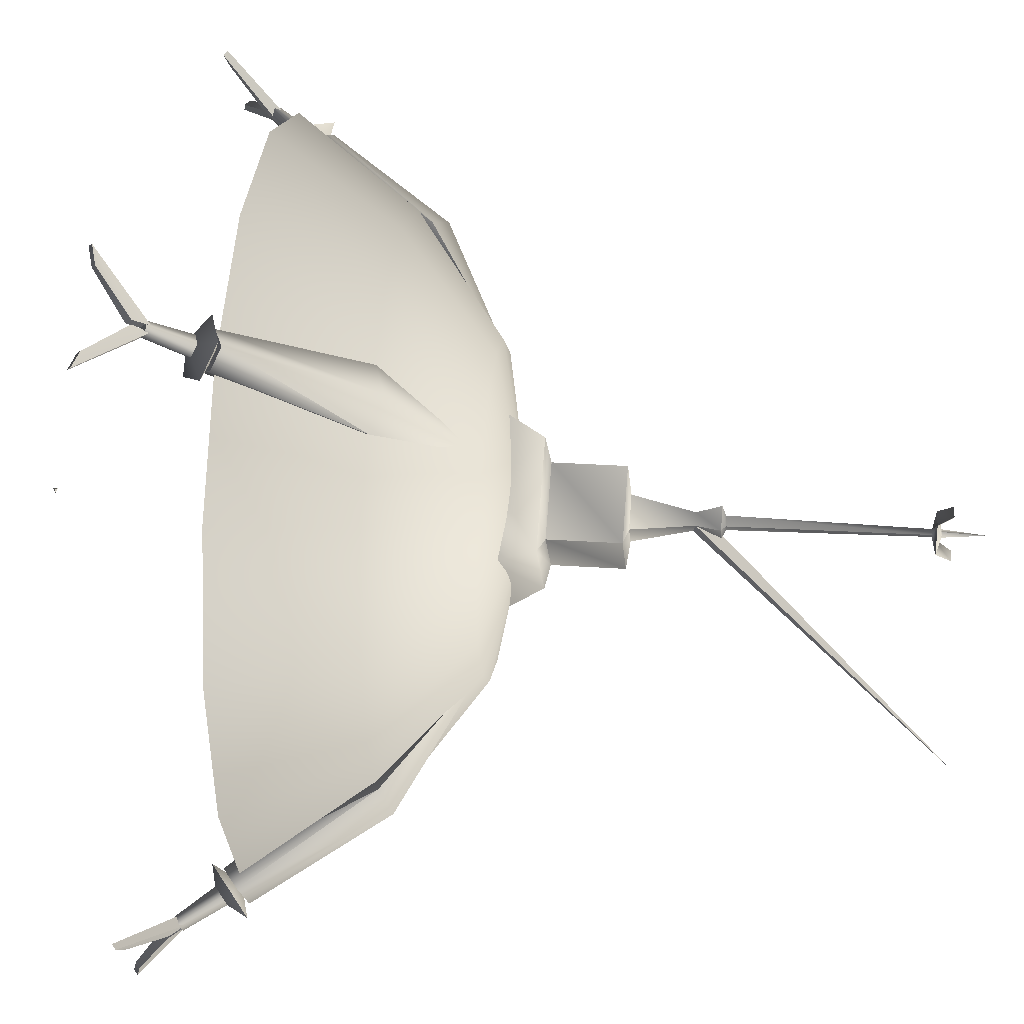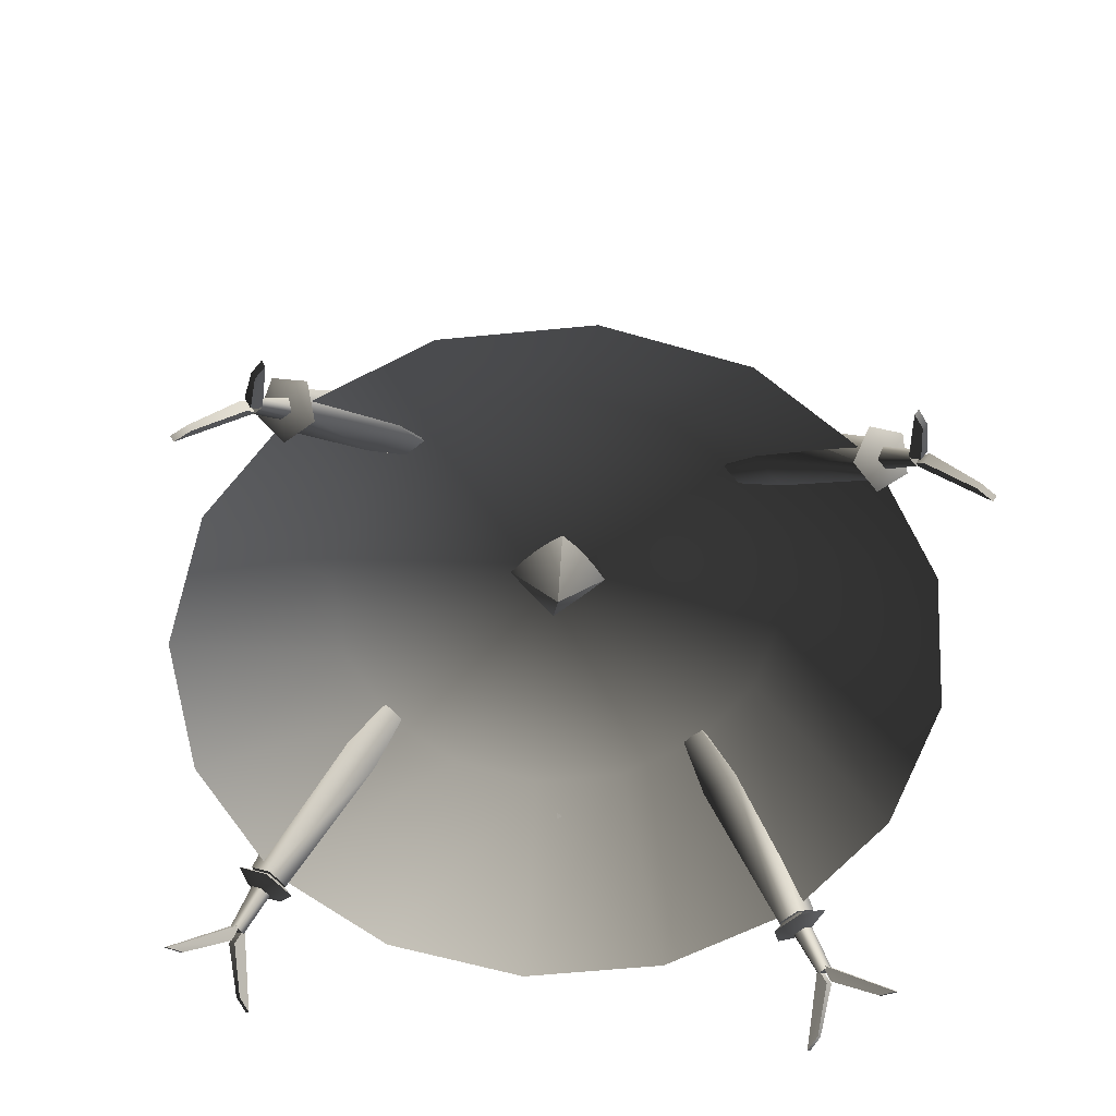
<metadata>
{"format":"obj","ext":"obj","renderer":"f3d","projection":"perspective","resolution":1024,"background":"white","views":[{"elev":26.2,"azim":96.4,"up":"+Z"},{"elev":-59.4,"azim":84.5,"up":"+Y"}]}
</metadata>
<code>
v  -5.397 -2.422 -6.773
v  -6.403 -2.065 -6.403
v  -3.379 0.06299 -3.379
v  -5.995 -3 -5.144
v  -5.144 -3 -5.995
v  -7.985 -6.602 -7.523
v  -7.48 -6.602 -8.027
v  -7.74 -6.135 -8.582
v  -8.363 -5.85 -8.368
v  -6.773 -2.422 -5.397
v  -8.557 -6.135 -7.765
v  -7.269 -6.887 -8.148
v  -7.655 -6.206 -8.94
v  -7.943 -6.132 -7.954
v  -8.275 -6.765 -8.335
v  -8.043 -6.962 -7.351
v  -8.908 -6.327 -7.65
v  -8.668 -5.86 -8.632
v  -6.636 -4.699 -6.954
v  -6.836 -4.347 -7.364
v  -7.071 -4.472 -6.952
v  -7.037 -4.738 -6.541
v  -7.361 -4.167 -7.204
v  -7.485 -4.409 -6.696
v  -8.581 -7.865 -8.933
v  -8.679 -7.692 -9.134
v  -8.936 -7.604 -9.056
v  -8.777 -7.884 -8.73
v  -8.997 -7.723 -8.806
v  -8.535 -8.998 -10.43
v  -8.232 -9.122 -10.87
v  -8.573 -7.728 -8.844
v  -8.82 -8.157 -9.08
v  -8.338 -9.003 -10.98
v  -8.753 -7.524 -9.026
v  -8.64 -8.878 -10.54
v  -9.001 -7.953 -9.262
v  -10.34 -8.933 -8.939
v  -10.8 -9.084 -8.674
v  -8.881 -7.522 -8.891
v  -9.082 -7.949 -9.171
v  -10.7 -9.204 -8.566
v  -8.706 -7.727 -8.705
v  -10.24 -9.052 -8.83
v  -8.907 -8.154 -8.985
v  -6.773 -2.422 5.397
v  -6.403 -2.065 6.403
v  -3.379 0.06299 3.379
v  -5.144 -3 5.995
v  -5.995 -3 5.144
v  -8.582 -6.135 7.74
v  -8.368 -5.85 8.363
v  -7.523 -6.602 7.985
v  -8.027 -6.602 7.48
v  -5.397 -2.422 6.773
v  -7.765 -6.135 8.557
v  -6.954 -4.699 6.636
v  -7.364 -4.347 6.836
v  -6.952 -4.472 7.071
v  -7.204 -4.167 7.361
v  -8.933 -7.865 8.581
v  -9.134 -7.692 8.679
v  -9.056 -7.604 8.936
v  -6.541 -4.738 7.037
v  -6.696 -4.409 7.485
v  -8.73 -7.884 8.777
v  -8.806 -7.723 8.997
v  -10.43 -8.998 8.535
v  -10.87 -9.122 8.232
v  -8.844 -7.728 8.573
v  -9.08 -8.157 8.82
v  -10.98 -9.003 8.338
v  -9.026 -7.524 8.753
v  -10.54 -8.878 8.64
v  -9.262 -7.953 9.001
v  -8.939 -8.933 10.34
v  -8.674 -9.084 10.8
v  -8.891 -7.522 8.881
v  -9.171 -7.949 9.082
v  -8.566 -9.204 10.7
v  -8.705 -7.727 8.706
v  -8.83 -9.052 10.24
v  -8.985 -8.154 8.906
v  -8.148 -6.887 7.269
v  -8.94 -6.206 7.655
v  -7.954 -6.132 7.943
v  -8.335 -6.765 8.275
v  -7.351 -6.962 8.043
v  -7.65 -6.327 8.908
v  -8.632 -5.86 8.668
v  5.397 -2.422 6.773
v  6.403 -2.065 6.403
v  3.379 0.06299 3.379
v  7.74 -6.135 8.582
v  8.363 -5.85 8.368
v  7.985 -6.602 7.523
v  7.48 -6.602 8.027
v  5.144 -3 5.995
v  5.995 -3 5.144
v  6.773 -2.422 5.397
v  8.557 -6.135 7.765
v  6.636 -4.699 6.954
v  6.836 -4.347 7.364
v  7.071 -4.472 6.952
v  7.037 -4.738 6.541
v  8.581 -7.865 8.933
v  8.679 -7.692 9.134
v  7.361 -4.167 7.204
v  8.936 -7.604 9.056
v  8.777 -7.884 8.73
v  7.485 -4.409 6.696
v  8.997 -7.723 8.806
v  8.534 -8.998 10.43
v  8.232 -9.122 10.87
v  8.573 -7.728 8.844
v  8.82 -8.157 9.08
v  8.64 -8.878 10.54
v  9.001 -7.953 9.262
v  8.753 -7.524 9.026
v  8.338 -9.003 10.98
v  10.34 -8.933 8.939
v  10.8 -9.084 8.674
v  8.881 -7.522 8.891
v  9.082 -7.949 9.171
v  10.7 -9.204 8.566
v  8.706 -7.727 8.705
v  10.24 -9.052 8.83
v  8.906 -8.154 8.985
v  7.269 -6.887 8.148
v  7.655 -6.206 8.94
v  7.943 -6.132 7.954
v  8.275 -6.765 8.335
v  8.043 -6.962 7.351
v  8.908 -6.327 7.65
v  8.668 -5.86 8.632
v  6.773 -2.422 -5.397
v  6.403 -2.065 -6.403
v  3.379 0.06299 -3.379
v  5.144 -3 -5.995
v  5.995 -3 -5.144
v  8.582 -6.135 -7.74
v  8.368 -5.85 -8.363
v  7.523 -6.602 -7.985
v  8.027 -6.602 -7.48
v  5.397 -2.422 -6.773
v  7.765 -6.135 -8.557
v  6.954 -4.699 -6.636
v  7.364 -4.347 -6.836
v  6.952 -4.472 -7.071
v  6.541 -4.738 -7.037
v  7.204 -4.167 -7.361
v  6.696 -4.409 -7.485
v  8.933 -7.865 -8.581
v  9.134 -7.692 -8.679
v  9.056 -7.604 -8.936
v  8.73 -7.884 -8.777
v  8.806 -7.723 -8.997
v  10.43 -8.998 -8.534
v  10.87 -9.122 -8.232
v  8.844 -7.728 -8.573
v  9.08 -8.157 -8.82
v  10.98 -9.003 -8.338
v  9.026 -7.524 -8.753
v  10.54 -8.878 -8.64
v  9.262 -7.953 -9.001
v  8.939 -8.933 -10.34
v  8.674 -9.084 -10.8
v  8.891 -7.522 -8.881
v  9.171 -7.949 -9.082
v  8.566 -9.204 -10.7
v  8.705 -7.727 -8.706
v  8.83 -9.052 -10.24
v  8.985 -8.154 -8.906
v  8.148 -6.887 -7.269
v  8.94 -6.206 -7.655
v  7.954 -6.132 -7.943
v  8.335 -6.765 -8.275
v  7.351 -6.962 -8.043
v  7.65 -6.327 -8.908
v  8.632 -5.86 -8.668
v  4.559 0.1102 1.896
v  4.935 0.1102 0.007154
v  0 1.073 0.007153
v  4.559 0.1102 -1.881
v  3.49 0.1102 -3.482
v  1.889 0.1102 -4.552
v  -1e-06 0.1102 -4.928
v  -1.889 0.1102 -4.552
v  3.49 0.1102 3.497
v  -3.49 0.1102 -3.482
v  -4.559 0.1102 -1.881
v  -4.935 0.1102 0.007155
v  -4.559 0.1102 1.896
v  -3.49 0.1102 3.497
v  1.889 0.1102 4.566
v  -1.889 0.1102 4.566
v  1e-06 0.1102 4.942
v  -8.548 -2.521 0.007157
v  -7.897 -2.521 3.278
v  -6.044 -2.521 6.051
v  -3.271 -2.521 7.904
v  2e-06 -2.521 8.555
v  3.271 -2.521 7.904
v  -4.292 -6.116 10.37
v  1e-06 -6.116 11.22
v  -7.931 -6.116 7.938
v  -4.841 -1.804 4.848
v  -2.62 -1.804 6.332
v  -6.325 -1.804 2.627
v  -10.36 -6.116 4.299
v  0 -0.1991 0.007157
v  1e-06 -1.804 6.853
v  4.292 -6.116 10.37
v  2.62 -1.804 6.332
v  7.931 -6.116 7.938
v  6.044 -2.521 6.051
v  4.841 -1.804 4.848
v  10.36 -6.116 4.299
v  7.897 -2.521 3.278
v  6.325 -1.804 2.627
v  6.846 -1.804 0.007155
v  11.22 -6.116 0.007156
v  8.548 -2.521 0.007155
v  7.897 -2.521 -3.264
v  10.36 -6.116 -4.285
v  6.044 -2.521 -6.037
v  6.325 -1.804 -2.613
v  7.931 -6.116 -7.924
v  3.271 -2.521 -7.89
v  4.841 -1.804 -4.834
v  4.292 -6.116 -10.35
v  2.62 -1.804 -6.318
v  -4e-06 -6.116 -11.21
v  -2e-06 -1.804 -6.839
v  -4.292 -6.116 -10.35
v  -2.62 -1.804 -6.318
v  -3.271 -2.521 -7.89
v  -7.931 -6.116 -7.924
v  -6.044 -2.521 -6.037
v  -4.841 -1.804 -4.834
v  -10.36 -6.116 -4.285
v  -7.897 -2.521 -3.264
v  -11.22 -6.116 0.007158
v  -6.846 -1.804 0.007157
v  -6.325 -1.804 -2.613
v  -3e-06 -2.521 -8.54
v  0.001288 6.05 0.1979
v  0.2775 5.855 0.002545
v  0.000591 13.69 -7.833
v  0.001287 5.66 -0.1928
v  -0.275 5.855 0.002545
v  -0.000619 13.52 -7.662
v  -0.000618 13.52 -7.662
v  -0.000618 13.52 -7.662
v  -0.000618 13.52 -7.662
v  -0.000618 13.52 -7.662
v  -0.000617 13.52 -7.662
v  2.39 1.502 -1e-06
v  0 1.502 -2.425
v  0 1.687 -1.65
v  1.625 1.687 -1e-06
v  -2.39 1.502 0
v  -1.625 1.687 0
v  1e-06 1.502 2.425
v  1e-06 1.687 1.65
v  1.625 3.873 -1e-06
v  1e-06 3.873 -1.65
v  1e-06 3.992 -0.7517
v  0.7407 3.992 -1e-06
v  -0.7407 3.992 -1e-06
v  -1.625 3.873 -1e-06
v  1e-06 3.992 0.7517
v  1e-06 3.873 1.65
v  -0.08921 12.83 0.08839
v  0.0884 12.83 0.08921
v  5e-06 14.12 -4e-06
v  -0.4653 12.68 0.4611
v  -0.3506 13.15 0.6932
v  0.3442 13.15 0.6964
v  0.4611 12.68 0.4653
v  5e-06 12.56 0.1256
v  0.1256 12.56 -4e-06
v  0.4653 12.68 -0.4611
v  0.2332 6.717 -2e-06
v  5e-06 12.56 -0.1256
v  2e-06 6.717 -0.2332
v  0.5253 6.598 -2e-06
v  2e-06 6.598 -0.5293
v  0.2909 5.848 -2e-06
v  2e-06 5.848 -0.2909
v  2e-06 5.848 0.2909
v  2e-06 6.598 0.5293
v  2e-06 6.717 0.2332
v  3.159 0.2804 0
v  1.579 0.2804 -1.603
v  0 0.2804 -3.206
v  0.08922 12.83 -0.0884
v  -1.579 0.2804 -1.603
v  -3.159 0.2804 0
v  -0.2909 5.848 -2e-06
v  -0.5253 6.598 -2e-06
v  -0.2332 6.717 -2e-06
v  -0.1256 12.56 -4e-06
v  -0.4611 12.68 -0.4653
v  -0.3442 13.15 -0.6964
v  0.3506 13.15 -0.6932
v  -0.08839 12.83 -0.08922
v  -1.579 0.2804 1.603
v  0 0.2804 3.206
v  1.579 0.2804 1.603
v  -0.000618 13.52 -0.002742
v  -0.000617 13.52 -0.002743
v  -0.000617 13.52 -0.002742
v  -0.000617 13.52 -0.002742
v  -0.000617 13.52 -0.002741
v  -0.000616 13.52 -0.002742
v  1.974 0.01724 0.006667
v  -0.00452 0.01724 1.985
v  -1e-06 -2.076 0.01119
v  -1.974 0.01724 0.01571
v  0.004521 0.01724 -1.963
v  4.095 -3.309 -4.121
v  4.095 -3.309 -4.121
v  4.095 -3.309 -4.121
v  4.095 -3.309 -4.121
v  4.095 -3.309 -4.121
v  4.095 -3.309 -4.121
v  2.695 -2.377 -2.73
v  2.695 -2.377 -2.73
v  2.695 -2.377 -2.73
v  2.695 -2.377 -2.73
v  2.695 -2.377 -2.73
v  2.695 -2.377 -2.73
v  1.337 -1.688 -1.346
v  1.337 -1.688 -1.346
v  1.337 -1.688 -1.346
v  1.337 -1.688 -1.346
v  1.337 -1.688 -1.346
v  1.337 -1.688 -1.346
v  -4.086 -3.309 -4.129
v  -4.086 -3.309 -4.129
v  -4.086 -3.309 -4.129
v  -4.086 -3.309 -4.129
v  -4.086 -3.309 -4.129
v  -4.086 -3.309 -4.129
v  -2.707 -2.377 -2.718
v  -2.707 -2.377 -2.718
v  -2.707 -2.377 -2.718
v  -2.707 -2.377 -2.718
v  -2.707 -2.377 -2.718
v  -2.707 -2.377 -2.718
v  -1.334 -1.688 -1.348
v  -1.334 -1.688 -1.348
v  -1.334 -1.688 -1.348
v  -1.334 -1.688 -1.348
v  -1.334 -1.688 -1.348
v  -1.334 -1.688 -1.348
v  -4.108 -3.309 4.108
v  -4.108 -3.309 4.108
v  -4.108 -3.309 4.108
v  -4.108 -3.309 4.108
v  -4.108 -3.309 4.108
v  -4.108 -3.309 4.108
v  -2.704 -2.377 2.722
v  -2.704 -2.377 2.722
v  -2.704 -2.377 2.722
v  -2.704 -2.377 2.722
v  -2.704 -2.377 2.722
v  -2.704 -2.377 2.722
v  -1.341 -1.688 1.341
v  -1.341 -1.688 1.341
v  -1.341 -1.688 1.341
v  -1.341 -1.688 1.341
v  -1.341 -1.688 1.341
v  -1.341 -1.688 1.341
v  4.088 -3.309 4.127
v  4.088 -3.309 4.127
v  4.088 -3.309 4.127
v  4.088 -3.309 4.127
v  4.088 -3.309 4.127
v  4.088 -3.309 4.127
v  2.709 -2.377 2.717
v  2.709 -2.377 2.717
v  2.709 -2.377 2.717
v  2.709 -2.377 2.717
v  2.709 -2.377 2.717
v  2.709 -2.377 2.717
v  1.335 -1.688 1.348
v  1.335 -1.688 1.348
v  1.335 -1.688 1.348
v  1.335 -1.688 1.348
v  1.335 -1.688 1.348
v  1.335 -1.688 1.348
v  0.09428 -12.94 0.03333
v  0 -12.94 -0.1
v  -0.04714 -12.86 0.03333
v  -0.04714 -13.02 0.03333
g frm-tractr1
f 1 2 3
f 4 5 3
f 6 5 4
f 6 7 5
f 2 1 8
f 2 8 9
f 5 1 3
f 7 8 1
f 7 1 5
f 10 4 3
f 11 4 10
f 11 6 4
f 7 6 11
f 7 11 9
f 7 9 8
f 2 10 3
f 10 2 9
f 10 9 11
g frm-tractr1b
f 12 13 14
f 13 12 15
f 16 12 14
f 12 16 15
f 17 16 14
f 16 17 15
f 18 17 14
f 17 18 15
f 13 18 14
f 18 13 15
g frm-tractr1a
f 19 20 21
f 22 19 21
f 20 23 21
f 24 22 21
f 23 24 21
f 20 19 25
f 20 25 26
f 23 20 26
f 23 26 27
f 19 22 28
f 19 28 25
f 22 24 29
f 22 29 28
f 24 23 27
f 24 27 29
f 25 28 29
f 25 29 27
f 25 27 26
g frm-shield1b
f 30 31 32
f 30 32 33
f 31 34 35
f 31 35 32
f 36 34 31
f 36 31 30
f 34 36 37
f 36 30 33
f 36 33 37
f 34 37 35
f 33 35 37
f 33 32 35
g frm-shield1a
f 38 39 40
f 38 40 41
f 39 42 43
f 39 43 40
f 44 42 39
f 44 39 38
f 42 44 45
f 44 38 41
f 44 41 45
f 42 45 43
f 41 43 45
f 41 40 43
g frm-tractr4
f 46 47 48
f 49 50 48
f 47 46 51
f 47 51 52
f 53 54 50
f 53 50 49
f 50 46 48
f 54 51 46
f 54 46 50
f 55 49 48
f 54 53 56
f 54 56 52
f 54 52 51
f 56 53 49
f 56 49 55
f 47 55 48
f 55 47 52
f 55 52 56
g frm-tractr4a
f 57 58 59
f 58 60 59
f 58 57 61
f 58 61 62
f 60 58 62
f 60 62 63
f 64 57 59
f 65 64 59
f 60 65 59
f 57 64 66
f 57 66 61
f 64 65 67
f 64 67 66
f 65 60 63
f 65 63 67
f 61 66 67
f 61 67 63
f 61 63 62
g frm-shield4b
f 68 69 70
f 68 70 71
f 69 72 73
f 69 73 70
f 72 74 75
f 72 75 73
f 74 68 71
f 74 71 75
f 71 70 73
f 71 73 75
f 74 72 69
f 74 69 68
g frm-shield4a
f 76 77 78
f 76 78 79
f 77 80 81
f 77 81 78
f 80 82 83
f 80 83 81
f 82 76 79
f 82 79 83
f 79 78 81
f 79 81 83
f 82 80 77
f 82 77 76
g frm-tractr4b
f 84 85 86
f 85 84 87
f 88 84 86
f 84 88 87
f 89 88 86
f 88 89 87
f 90 89 86
f 89 90 87
f 85 90 86
f 90 85 87
g frm-tractr3
f 91 92 93
f 92 91 94
f 92 94 95
f 96 97 98
f 96 98 99
f 98 91 93
f 97 94 91
f 97 91 98
f 99 98 93
f 92 100 93
f 100 99 93
f 97 96 101
f 97 101 95
f 97 95 94
f 101 96 99
f 101 99 100
f 100 92 95
f 100 95 101
g frm-tractr3a
f 102 103 104
f 105 102 104
f 103 102 106
f 103 106 107
f 108 103 107
f 108 107 109
f 102 105 110
f 102 110 106
f 103 108 104
f 111 105 104
f 108 111 104
f 105 111 112
f 105 112 110
f 111 109 112
f 111 108 109
f 106 110 112
f 106 112 109
f 106 109 107
g frm-shield3b
f 113 114 115
f 113 115 116
f 117 113 116
f 117 114 113
f 117 116 118
f 116 115 119
f 116 119 118
f 117 120 114
f 114 120 119
f 114 119 115
f 120 117 118
f 120 118 119
g frm-shield3a
f 121 122 123
f 121 123 124
f 122 125 126
f 122 126 123
f 127 125 122
f 127 122 121
f 125 127 128
f 127 121 124
f 127 124 128
f 125 128 126
f 124 126 128
f 124 123 126
g frm-tractr3b
f 129 130 131
f 130 129 132
f 133 129 131
f 129 133 132
f 134 133 131
f 133 134 132
f 135 134 131
f 134 135 132
f 130 135 131
f 135 130 132
g frm-tractr2
f 136 137 138
f 139 140 138
f 137 136 141
f 137 141 142
f 143 144 140
f 143 140 139
f 140 136 138
f 144 141 136
f 144 136 140
f 145 139 138
f 145 137 142
f 145 142 146
f 146 143 139
f 146 139 145
f 137 145 138
g frm-tractr2a
f 147 148 149
f 150 147 149
f 148 151 149
f 152 150 149
f 151 152 149
f 148 147 153
f 148 153 154
f 151 148 154
f 151 154 155
f 147 150 156
f 147 156 153
f 150 152 157
f 150 157 156
f 152 151 155
f 152 155 157
f 153 156 157
f 153 157 155
f 153 155 154
g frm-shield2b
f 158 159 160
f 158 160 161
f 159 162 163
f 159 163 160
f 164 162 159
f 164 159 158
f 162 164 165
f 164 158 161
f 164 161 165
f 162 165 163
f 161 163 165
f 161 160 163
g frm-shield2a
f 166 167 168
f 166 168 169
f 167 170 171
f 167 171 168
f 172 170 167
f 172 167 166
f 170 172 173
f 172 166 169
f 172 169 173
f 170 173 171
f 169 171 173
f 169 168 171
g frm-tractr2b
f 174 175 176
f 175 174 177
f 178 174 176
f 174 178 177
f 179 178 176
f 178 179 177
f 180 179 176
f 179 180 177
f 175 180 176
f 180 175 177
g frm-fuselg
f 181 182 183
f 182 184 183
f 184 185 183
f 185 186 183
f 186 187 183
f 187 188 183
f 189 181 183
f 188 190 183
f 190 191 183
f 191 192 183
f 192 193 183
f 193 194 183
f 195 189 183
f 194 196 183
f 196 197 183
f 197 195 183
f 198 199 193
f 198 193 192
f 199 194 193
f 199 200 194
f 200 196 194
f 200 201 196
f 201 197 196
f 201 202 197
f 202 195 197
f 203 189 195
f 202 203 195
f 204 205 202
f 204 202 201
f 205 203 202
f 206 204 201
f 206 201 200
f 207 208 204
f 207 204 206
f 208 205 204
f 209 207 206
f 209 206 210
f 210 206 200
f 211 207 209
f 211 208 207
f 211 212 208
f 208 212 205
f 212 213 205
f 211 214 212
f 212 214 213
f 213 215 216
f 213 216 203
f 205 213 203
f 214 215 213
f 214 217 215
f 211 217 214
f 215 218 219
f 215 219 216
f 217 218 215
f 217 220 218
f 211 220 217
f 220 221 222
f 220 222 218
f 211 221 220
f 218 222 223
f 218 223 219
f 222 224 223
f 223 224 184
f 223 184 182
f 219 223 182
f 222 225 224
f 225 226 224
f 224 226 185
f 224 185 184
f 221 227 225
f 221 225 222
f 227 228 225
f 225 228 226
f 228 229 226
f 226 229 186
f 226 186 185
f 227 230 228
f 230 231 228
f 228 231 229
f 211 227 221
f 211 230 227
f 211 232 230
f 230 232 231
f 232 233 231
f 211 234 232
f 232 234 233
f 234 235 233
f 211 236 234
f 234 236 235
f 233 235 237
f 236 238 235
f 235 238 239
f 235 239 237
f 211 240 236
f 236 240 238
f 240 241 238
f 238 241 242
f 238 242 239
f 237 239 190
f 239 242 191
f 239 191 190
f 241 198 242
f 242 198 192
f 242 192 191
f 241 243 198
f 243 199 198
f 243 210 199
f 210 200 199
f 244 209 210
f 244 210 243
f 211 209 244
f 211 244 245
f 245 244 243
f 245 243 241
f 211 245 240
f 240 245 241
f 237 190 188
f 246 237 188
f 246 188 187
f 233 237 246
f 231 233 246
f 231 246 229
f 229 246 187
f 229 187 186
f 219 182 181
f 216 219 181
f 216 181 189
f 203 216 189
g frm-antenn2
f 247 248 249
f 248 250 249
f 250 251 249
f 251 247 249
g frm-SSa1_1
f 252 253 254
f 253 252 255
f 256 252 254
f 252 256 255
f 253 257 254
f 257 253 255
f 257 256 254
f 256 257 255
g frm-antenn1
f 258 259 260
f 258 260 261
f 259 262 263
f 259 263 260
f 262 264 265
f 262 265 263
f 264 258 261
f 264 261 265
f 266 267 268
f 266 268 269
f 267 270 268
f 267 271 270
f 271 272 270
f 271 273 272
f 273 269 272
f 273 266 269
f 274 275 276
f 277 278 279
f 277 279 280
f 281 280 279
f 281 279 278
f 281 282 280
f 282 283 280
f 284 285 282
f 284 286 285
f 287 286 284
f 287 288 286
f 289 288 287
f 289 290 288
f 269 290 289
f 291 289 287
f 272 269 289
f 272 289 291
f 269 268 290
f 291 287 292
f 292 287 284
f 293 284 282
f 292 284 293
f 293 282 281
f 281 278 277
f 294 295 296
f 294 296 259
f 294 259 258
f 261 260 267
f 261 267 266
f 282 285 283
f 280 283 297
f 280 297 275
f 275 297 276
f 296 298 299
f 296 299 262
f 296 262 259
f 260 263 271
f 260 271 267
f 268 270 300
f 268 300 290
f 290 300 301
f 270 291 300
f 300 291 292
f 300 292 301
f 290 301 288
f 288 301 302
f 288 302 286
f 286 302 303
f 286 303 285
f 303 277 304
f 285 303 304
f 302 281 303
f 302 293 281
f 301 293 302
f 301 292 293
f 303 281 277
f 270 272 291
f 285 304 305
f 285 305 306
f 283 305 304
f 285 306 283
f 283 306 305
f 297 307 276
f 304 307 297
f 304 297 283
f 265 261 266
f 265 266 273
f 299 308 309
f 299 309 264
f 299 264 262
f 263 265 273
f 263 273 271
f 304 277 274
f 304 274 307
f 307 274 276
f 310 294 258
f 310 258 264
f 310 264 309
f 280 275 274
f 280 274 277
g frm-SSa6
f 311 312 313
f 312 311 314
f 315 311 313
f 311 315 314
f 312 316 313
f 316 312 314
f 316 315 313
f 315 316 314
g frm-beacon
f 317 318 319
f 320 321 319
f 317 319 321
f 318 320 319
g frm-SSa1
f 322 323 324
f 323 322 325
f 326 322 324
f 322 326 325
f 323 327 324
f 327 323 325
f 327 326 324
f 326 327 325
g frm-SSa2
f 328 329 330
f 329 328 331
f 332 328 330
f 328 332 331
f 329 333 330
f 333 329 331
f 333 332 330
f 332 333 331
g frm-SSa5
f 334 335 336
f 335 334 337
f 338 334 336
f 334 338 337
f 335 339 336
f 339 335 337
f 339 338 336
f 338 339 337
g frm-SSb1
f 340 341 342
f 341 340 343
f 344 340 342
f 340 344 343
f 341 345 342
f 345 341 343
f 345 344 342
f 344 345 343
g frm-SSb2
f 346 347 348
f 347 346 349
f 350 346 348
f 346 350 349
f 347 351 348
f 351 347 349
f 351 350 348
f 350 351 349
g frm-SSb3
f 352 353 354
f 353 352 355
f 356 352 354
f 352 356 355
f 353 357 354
f 357 353 355
f 357 356 354
f 356 357 355
g frm-SSc1
f 358 359 360
f 359 358 361
f 362 358 360
f 358 362 361
f 359 363 360
f 363 359 361
f 363 362 360
f 362 363 361
g frm-SSc2
f 364 365 366
f 365 364 367
f 368 364 366
f 364 368 367
f 365 369 366
f 369 365 367
f 369 368 366
f 368 369 367
g frm-SSc3
f 370 371 372
f 371 370 373
f 374 370 372
f 370 374 373
f 371 375 372
f 375 371 373
f 375 374 372
f 374 375 373
g frm-SSd1
f 376 377 378
f 377 376 379
f 380 376 378
f 376 380 379
f 377 381 378
f 381 377 379
f 381 380 378
f 380 381 379
g frm-SSd2
f 382 383 384
f 383 382 385
f 386 382 384
f 382 386 385
f 383 387 384
f 387 383 385
f 387 386 384
f 386 387 385
g frm-SSd3
f 388 389 390
f 389 388 391
f 392 388 390
f 388 392 391
f 389 393 390
f 393 389 391
f 393 392 390
f 392 393 391
g frm-launch1
f 394 395 396
f 395 394 397
f 396 397 394
f 397 396 395

</code>
